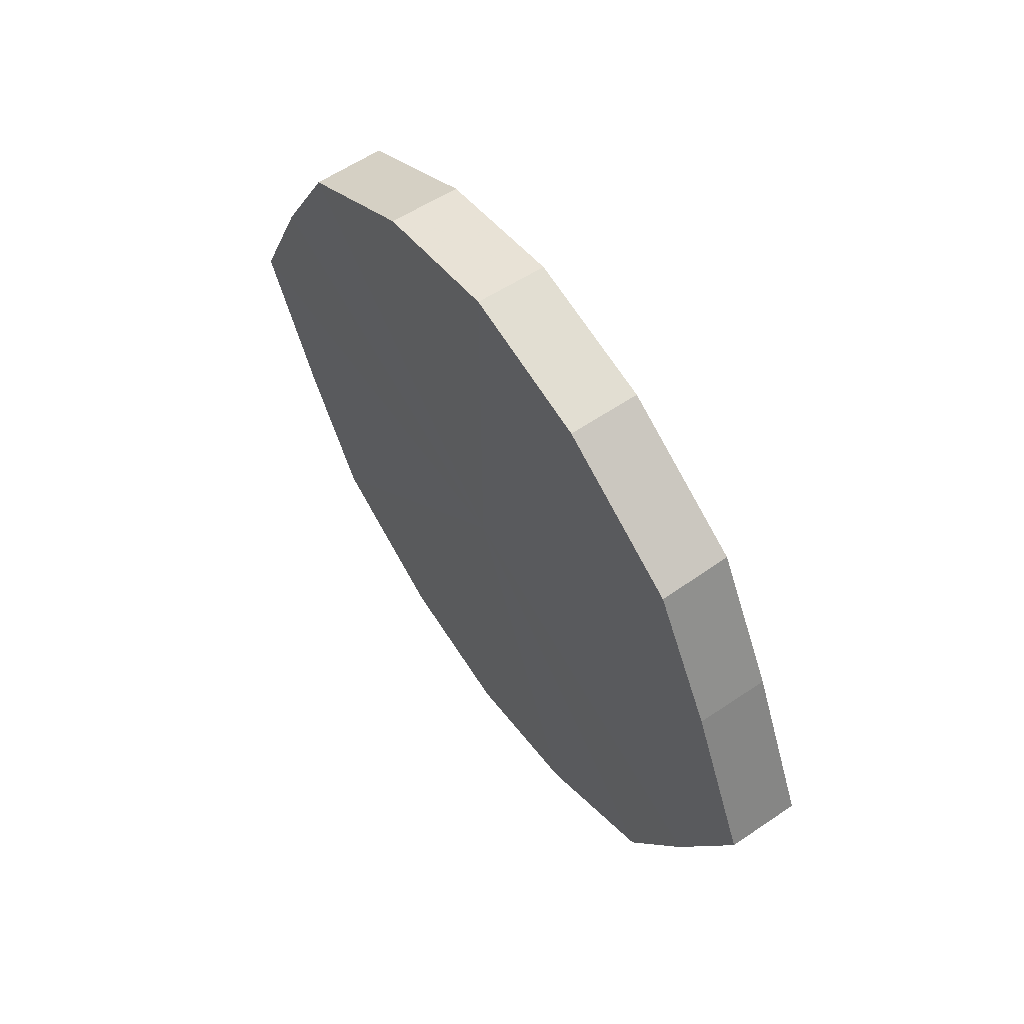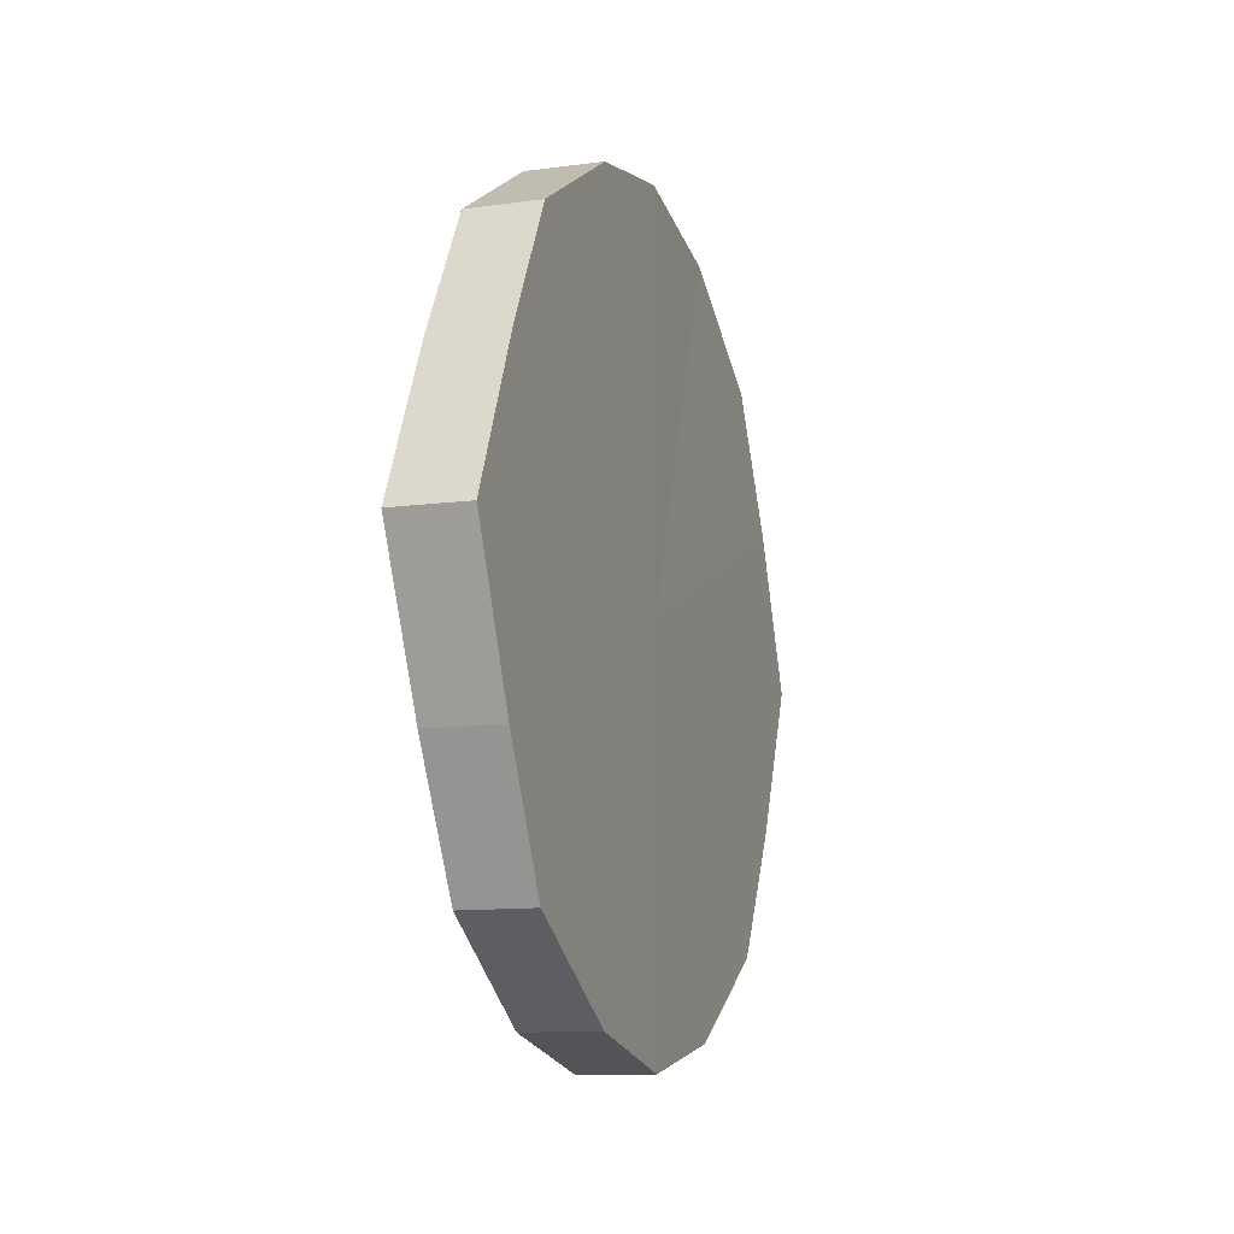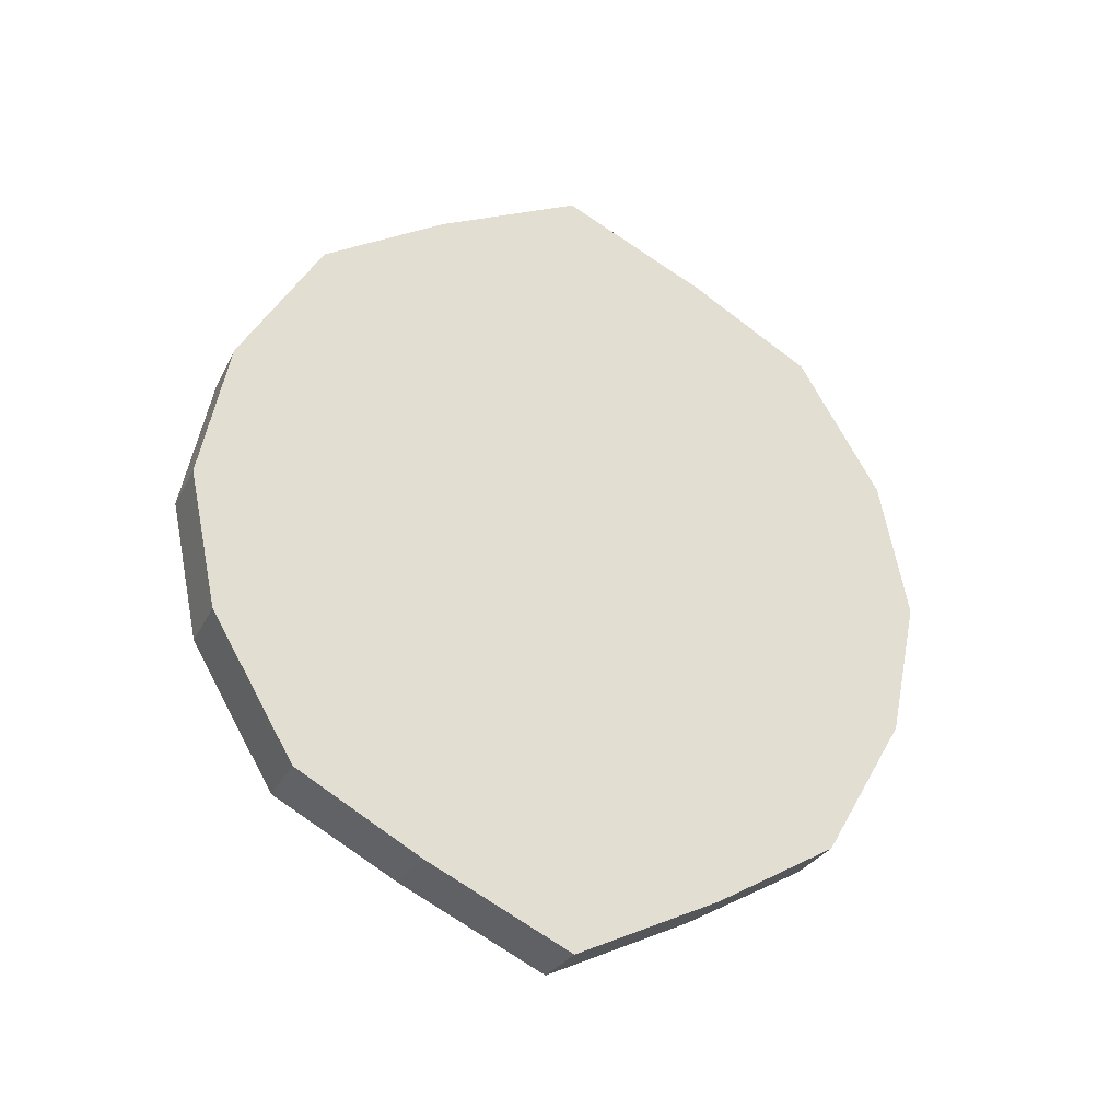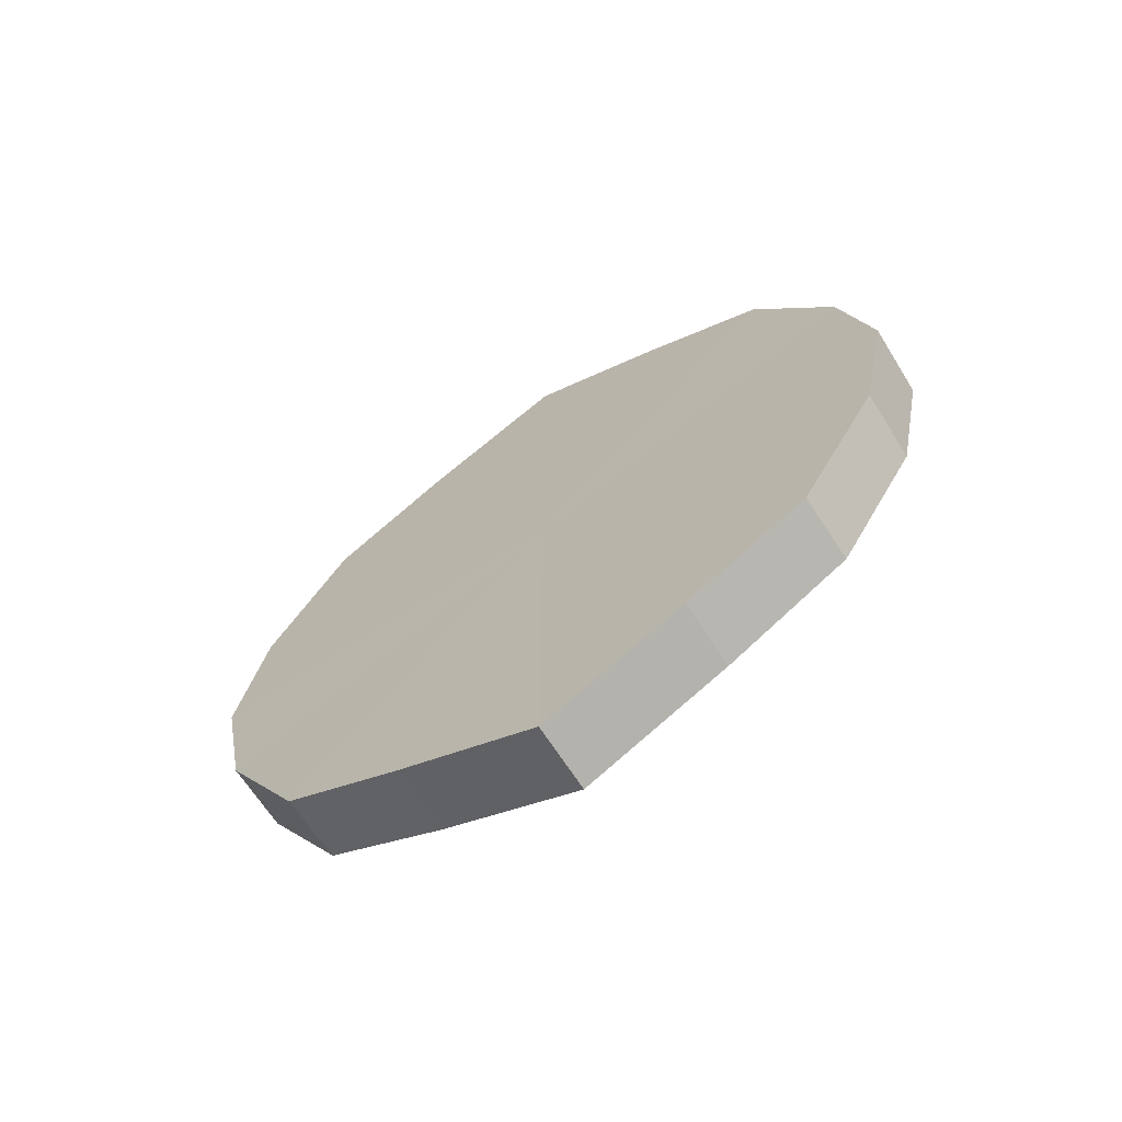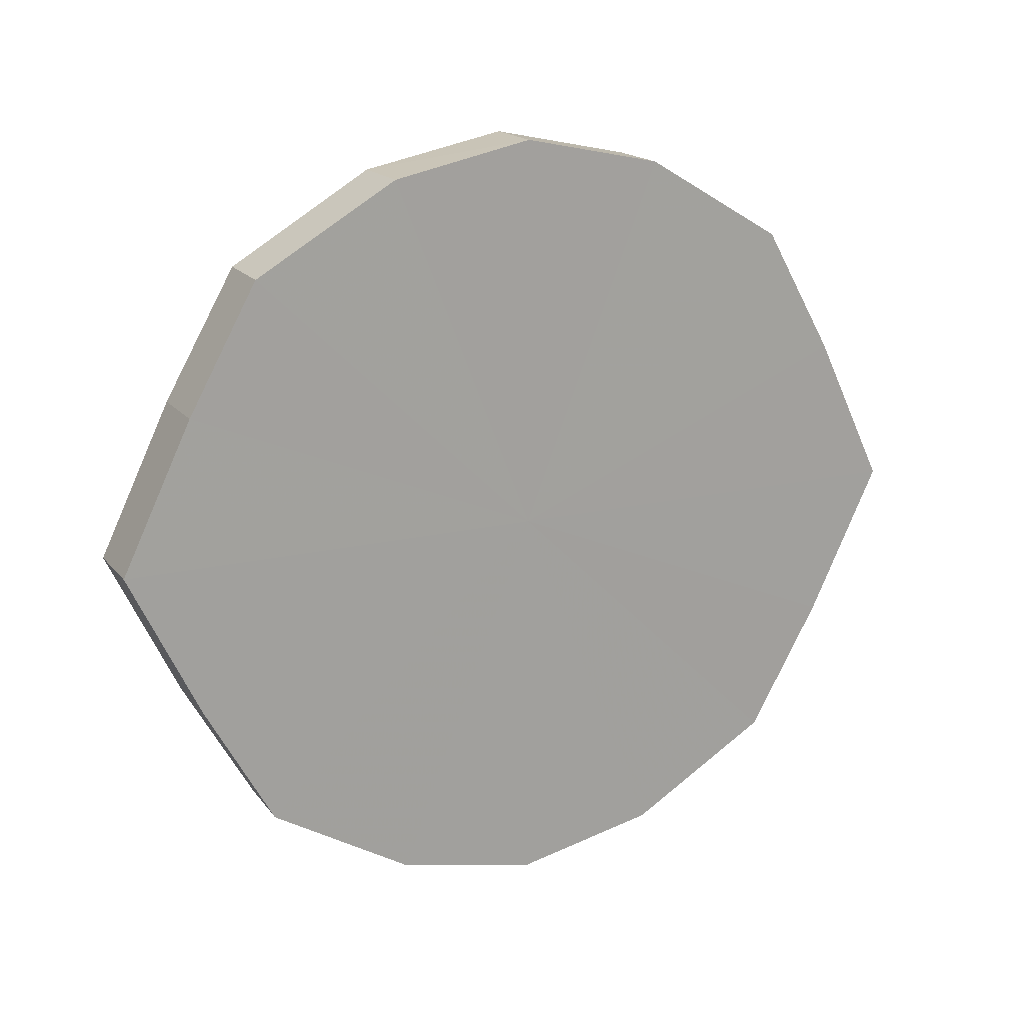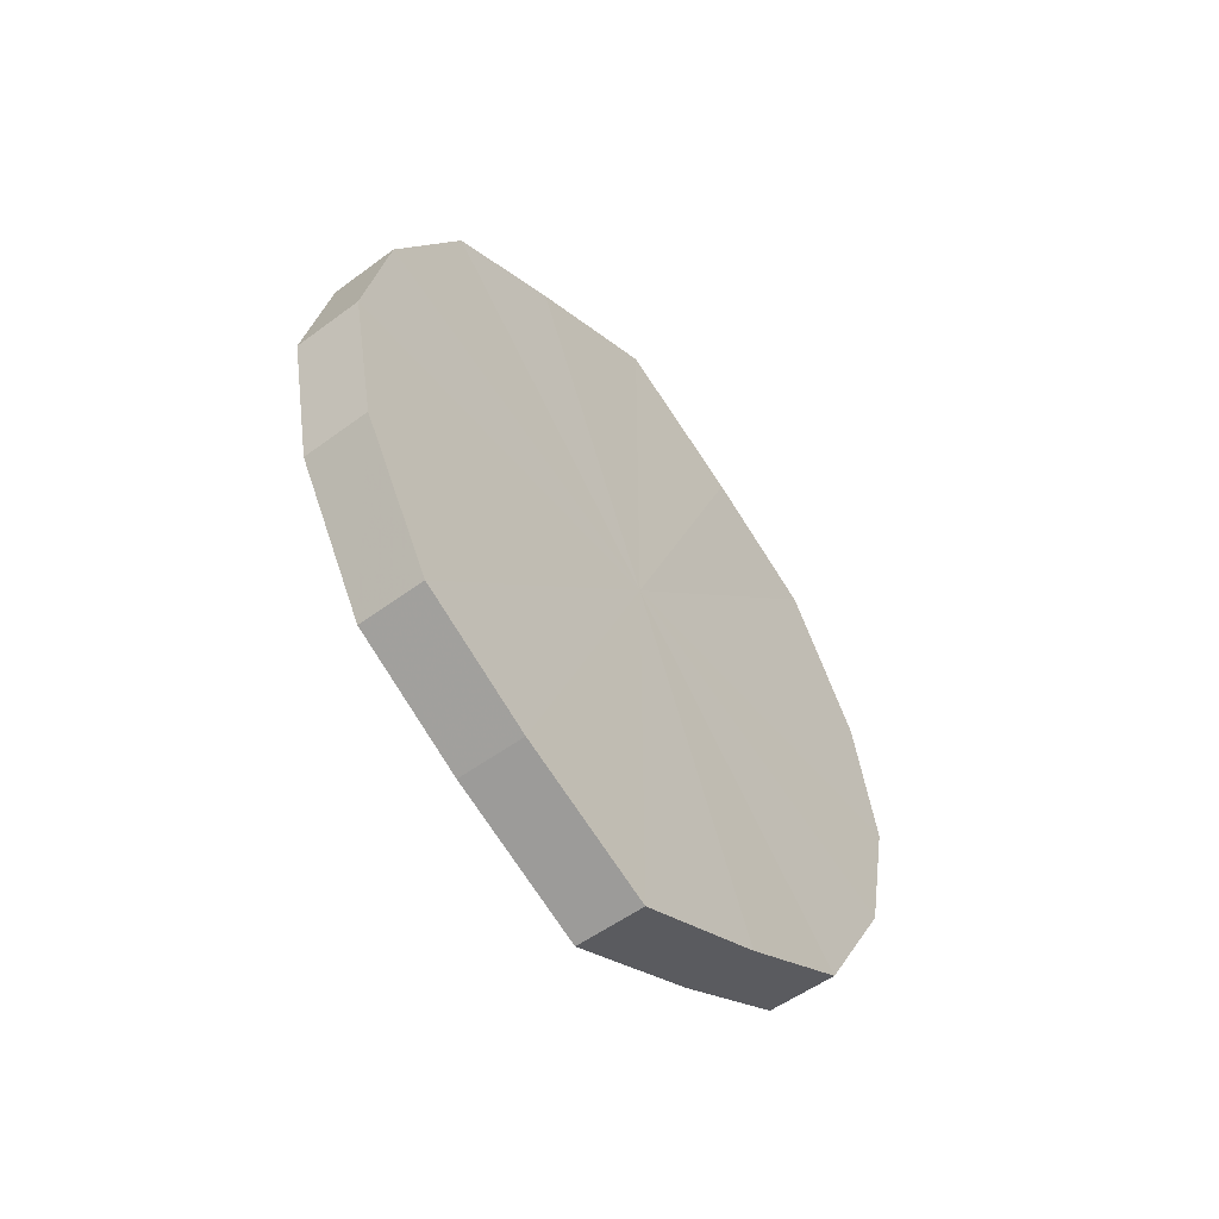
<metadata>
{"format":"obj","ext":"obj","renderer":"f3d","projection":"perspective","resolution":1024,"background":"white","views":[{"elev":59.0,"azim":-34.6,"up":"+Z"},{"elev":-11.5,"azim":-161.7,"up":"+Z"},{"elev":-28.1,"azim":67.6,"up":"+Y"},{"elev":-66.9,"azim":122.9,"up":"+Y"},{"elev":17.4,"azim":64.5,"up":"+Z"},{"elev":-53.8,"azim":38.6,"up":"+Y"}]}
</metadata>
<code>
o 8324
v 2175 1866 7.962
v 2175 1866 7.94
v 2175 1866 7.962
v 2175 1866 7.923
v 2175 1866 7.94
v 2175 1866 7.983
v 2175 1866 7.983
v 2175 1866 7.911
v 2175 1866 7.923
v 2175 1866 8
v 2175 1866 8
v 2175 1866 7.906
v 2175 1866 7.911
v 2175 1866 8.012
v 2175 1866 8.012
v 2175 1866 7.911
v 2175 1866 7.906
v 2175 1866 8.017
v 2175 1866 8.017
v 2175 1866 7.923
v 2175 1866 7.911
v 2175 1866 8.012
v 2175 1866 8.012
v 2175 1866 7.94
v 2175 1866 7.923
v 2175 1866 8
v 2175 1866 8
v 2175 1866 7.962
v 2175 1866 7.94
v 2175 1866 7.983
v 2175 1866 7.983
v 2175 1866 7.962
v 2175 1866 7.962
v 2175 1866 7.94
v 2175 1866 7.94
v 2175 1866 7.923
v 2175 1866 7.923
v 2175 1866 7.983
v 2175 1866 7.962
v 2175 1866 8
v 2175 1866 7.983
v 2175 1866 7.911
v 2175 1866 7.911
v 2175 1866 8.012
v 2175 1866 8
v 2175 1866 8.017
v 2175 1866 8.012
v 2175 1866 7.906
v 2175 1866 7.906
v 2175 1866 8.012
v 2175 1866 8.017
v 2175 1866 8
v 2175 1866 8.012
v 2175 1866 7.911
v 2175 1866 7.911
v 2175 1866 7.983
v 2175 1866 8
v 2175 1866 7.962
v 2175 1866 7.983
v 2175 1866 7.923
v 2175 1866 7.923
v 2175 1866 7.94
v 2175 1866 7.962
v 2175 1866 7.94
v 2175 1866 7.962
v 2175 1866 7.94
v 2175 1866 7.962
v 2175 1866 7.923
v 2175 1866 7.983
v 2175 1866 7.911
v 2175 1866 8
v 2175 1866 7.906
v 2175 1866 8.012
v 2175 1866 7.911
v 2175 1866 8.017
v 2175 1866 7.923
v 2175 1866 8.012
v 2175 1866 7.94
v 2175 1866 8
v 2175 1866 7.962
v 2175 1866 7.983
v 2175 1866 7.962
v 2175 1866 7.962
v 2175 1866 7.94
v 2175 1866 7.983
v 2175 1866 7.923
v 2175 1866 8
v 2175 1866 7.911
v 2175 1866 8.012
v 2175 1866 7.906
v 2175 1866 8.017
v 2175 1866 7.911
v 2175 1866 8.012
v 2175 1866 7.923
v 2175 1866 8
v 2175 1866 7.94
v 2175 1866 7.983
v 2175 1866 7.962
f 1 2 3
f 2 4 5
f 6 1 7
f 4 8 9
f 10 6 11
f 8 12 13
f 14 10 15
f 12 16 17
f 18 14 19
f 16 20 21
f 22 18 23
f 20 24 25
f 26 22 27
f 24 28 29
f 30 26 31
f 28 30 32
f 33 34 35
f 35 36 37
f 38 39 33
f 40 41 38
f 37 42 43
f 44 45 40
f 46 47 44
f 43 48 49
f 50 51 46
f 52 53 50
f 49 54 55
f 56 57 52
f 58 59 56
f 55 60 61
f 62 63 58
f 61 64 62
f 65 66 67
f 65 68 66
f 65 67 69
f 65 70 68
f 65 69 71
f 65 72 70
f 65 71 73
f 65 74 72
f 65 73 75
f 65 76 74
f 65 75 77
f 65 78 76
f 65 77 79
f 65 80 78
f 65 79 81
f 65 81 80
f 82 83 84
f 82 85 83
f 82 84 86
f 82 87 85
f 82 86 88
f 82 89 87
f 82 88 90
f 82 91 89
f 82 90 92
f 82 93 91
f 82 92 94
f 82 95 93
f 82 94 96
f 82 97 95
f 82 96 98
f 82 98 97

</code>
